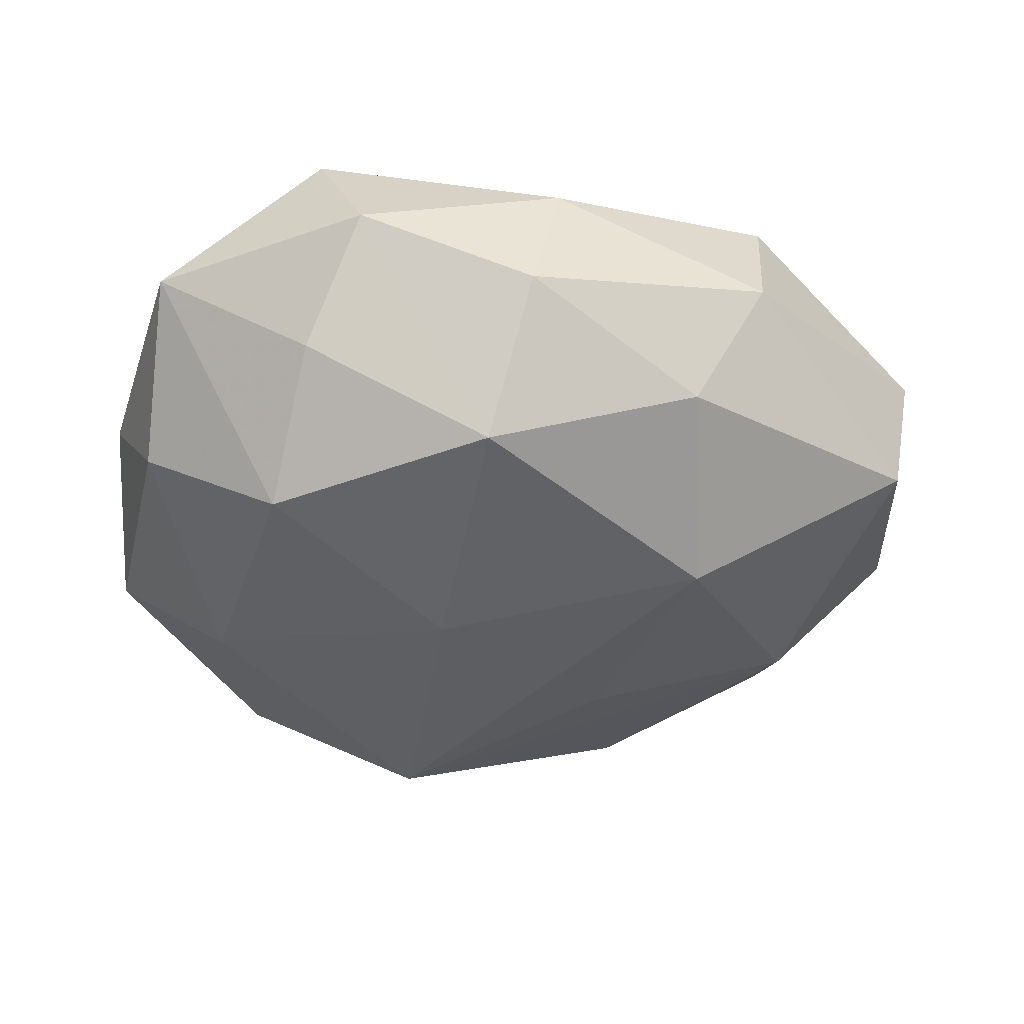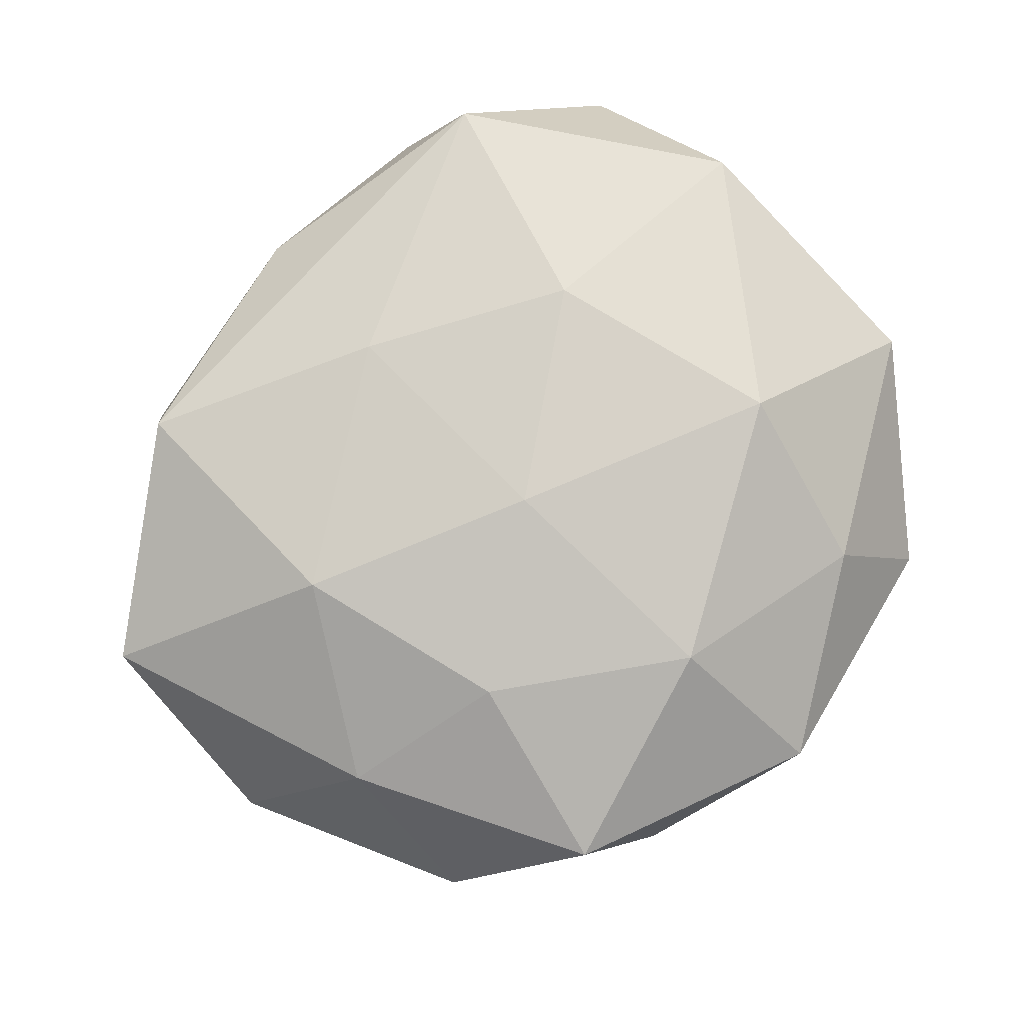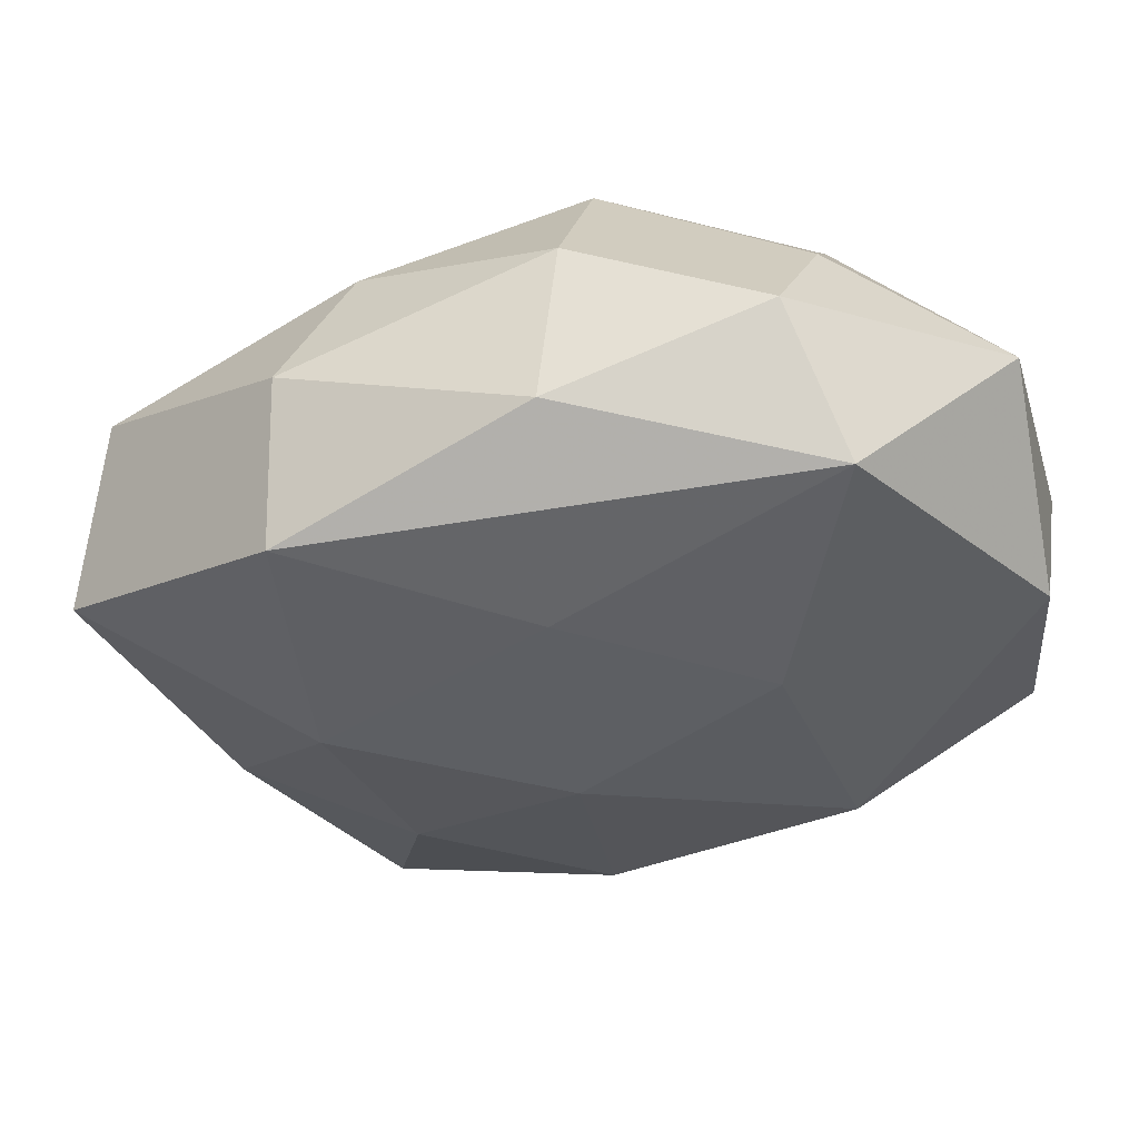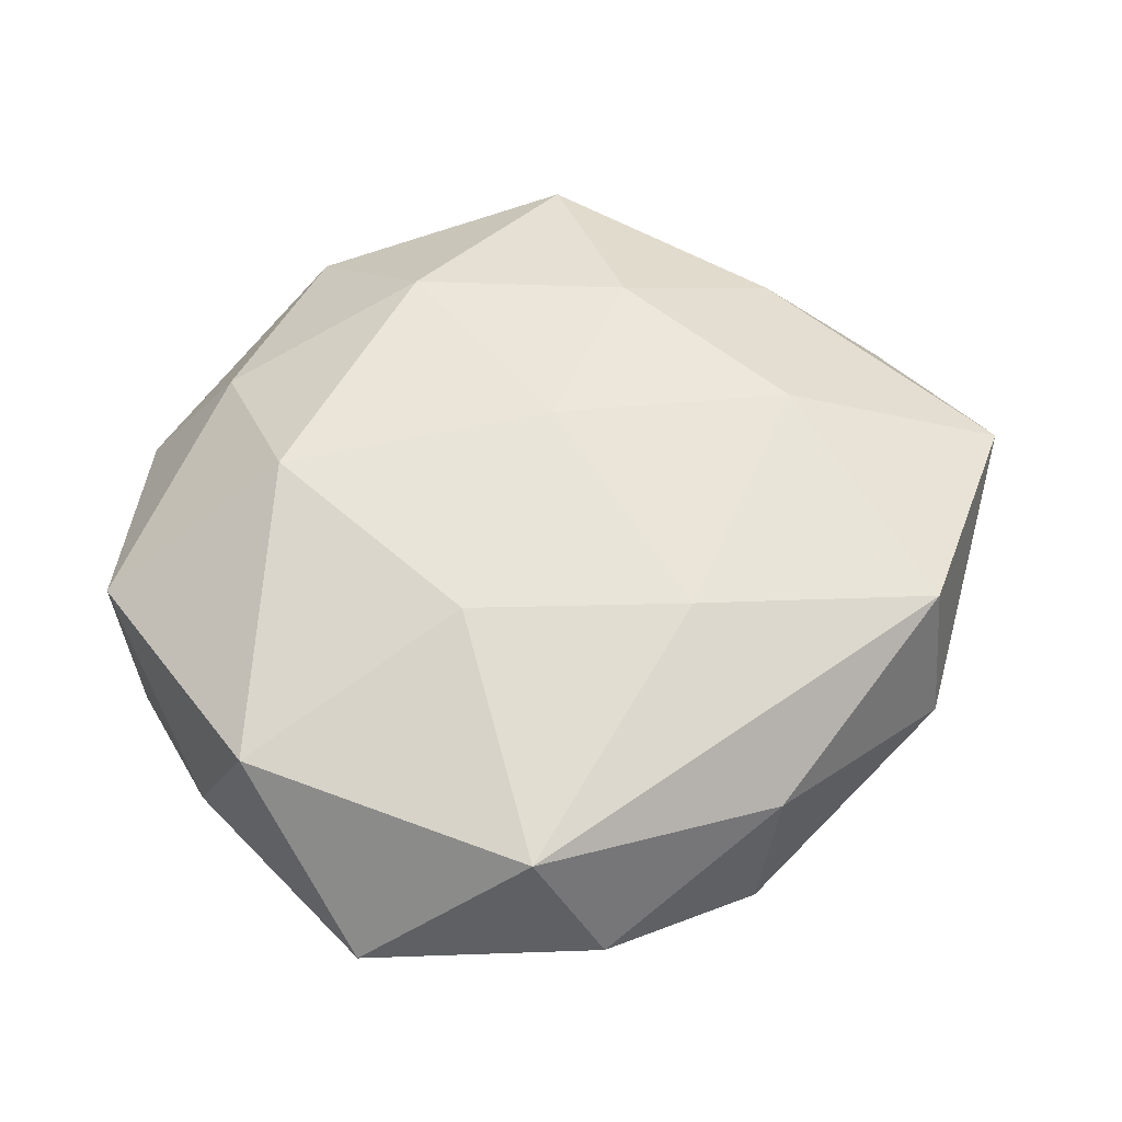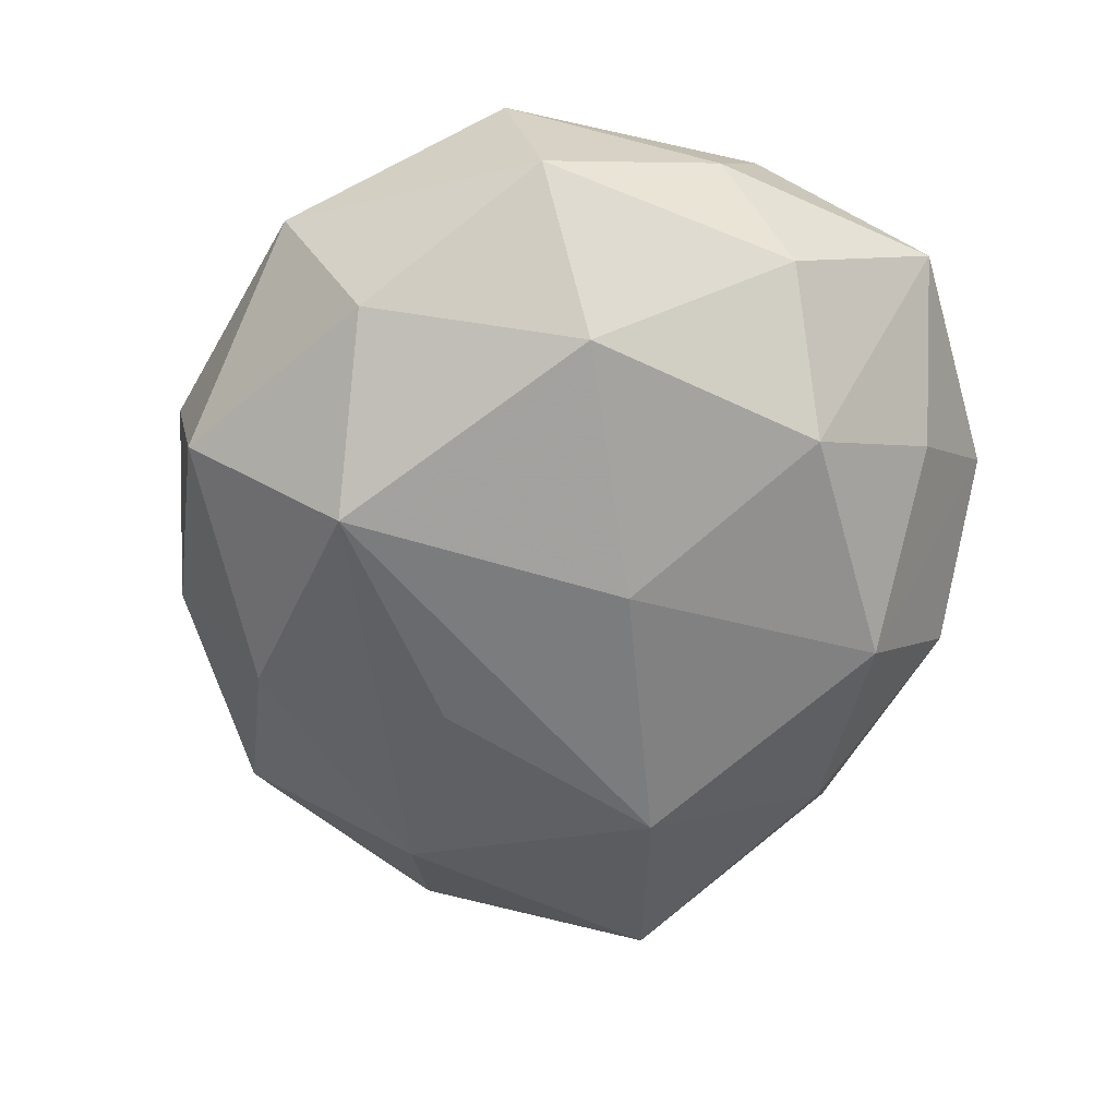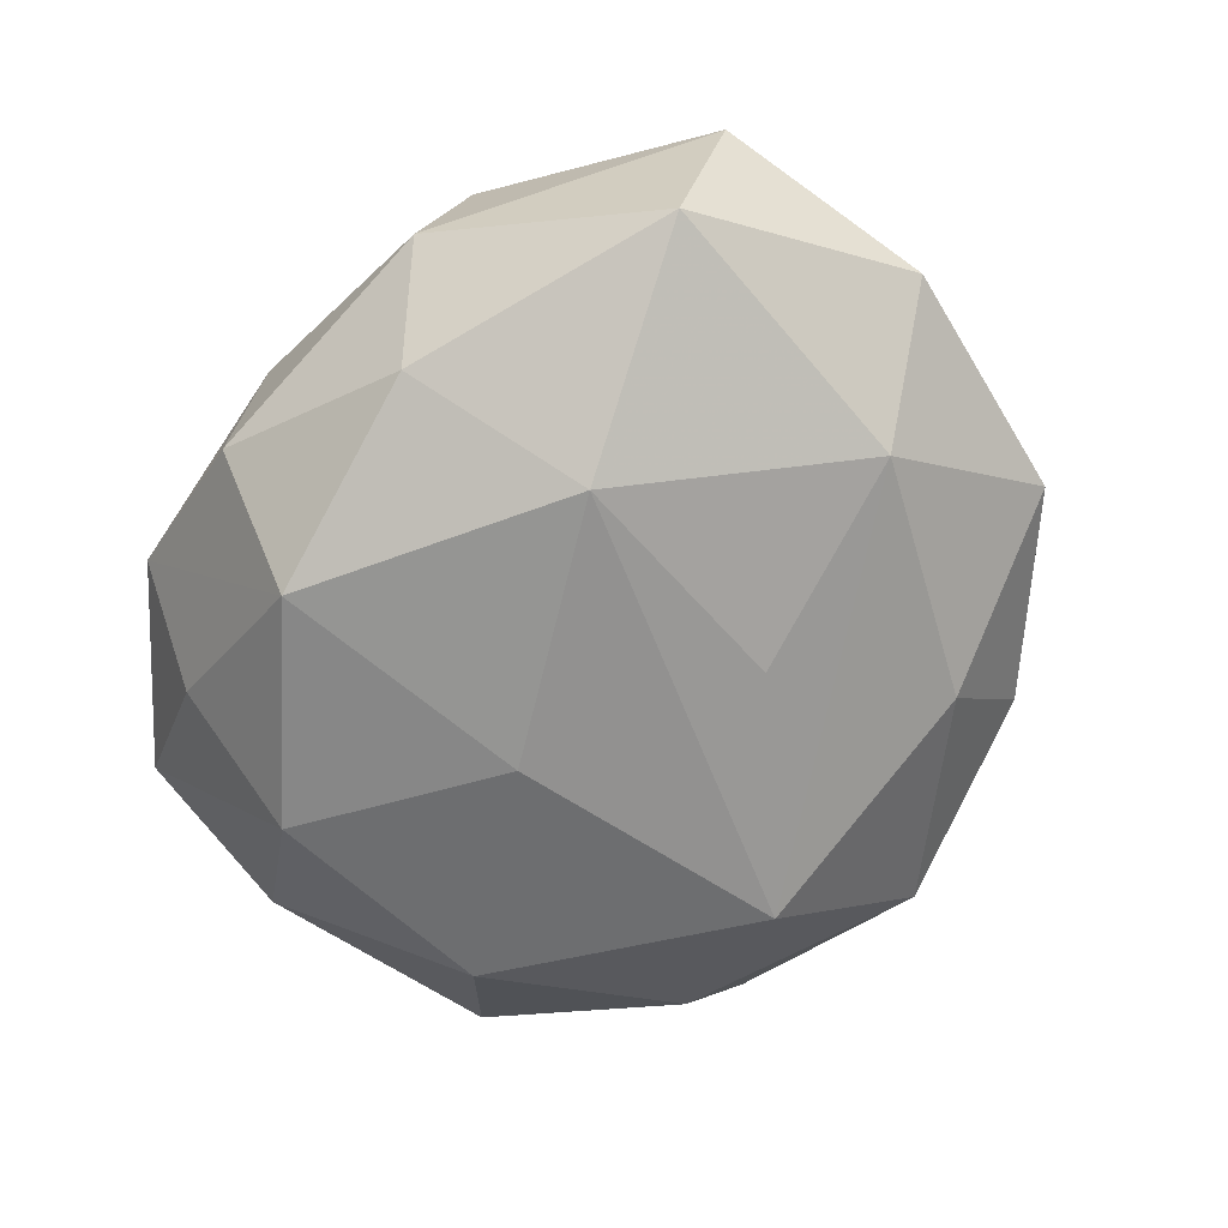
<metadata>
{"format":"obj","ext":"obj","renderer":"f3d","projection":"perspective","resolution":1024,"background":"white","views":[{"elev":-42.5,"azim":177.8,"up":"+Z"},{"elev":79.5,"azim":-38.0,"up":"+Z"},{"elev":56.5,"azim":-4.2,"up":"+Y"},{"elev":57.6,"azim":152.6,"up":"+Z"},{"elev":-63.9,"azim":81.2,"up":"+Z"},{"elev":-62.3,"azim":-118.1,"up":"+Z"}]}
</metadata>
<code>
v -0.02109 0.02024 0.01083
v -0.0247 -0.009032 -0.009521
v -0.009508 -0.02934 -0.0007518
v -0.004406 0.01427 0.01368
v 0.03031 0.005766 0.0008037
v -0.01928 0.001896 0.01365
v -0.002583 -0.00323 0.01582
v 0.01025 0.008118 0.01516
v -0.01126 -0.0223 -0.009088
v 0.01631 0.01438 -0.0145
v -0.032 0.01036 -0.006542
v 0.003367 -0.03141 0.004968
v -0.03385 -0.00695 -0.0006121
v -0.02026 0.02357 0.0003797
v 0.0165 -0.008418 0.01556
v 0.000505 0.02175 -0.01416
v 0.0001697 -0.02038 0.01333
v -0.01527 -0.02711 0.008198
v 0.02155 -0.02465 -0.0001028
v -0.01495 0.02118 -0.008787
v 0.01032 0.02943 0.00105
v -0.002469 0.02862 -0.004308
v -0.01363 -0.01289 0.01293
v 0.03044 -0.009992 0.006367
v -0.01587 0.008082 -0.01531
v 0.005441 -0.02942 -0.006078
v 0.02659 0.01125 -0.007473
v 0.02569 0.02219 0.001133
v -0.03455 0.007937 0.006174
v 0.03028 -0.007142 -0.005036
v 0.01548 -0.02134 0.008992
v -0.0247 -0.02225 -0.0008358
v 0.02788 0.009571 0.01078
v 0.02117 -0.002379 -0.01421
v 0.01406 0.02353 -0.006947
v -0.0256 -0.01146 0.007662
v 0.003494 0.00314 -0.01688
v -0.009332 -0.008257 -0.01449
v 0.01936 -0.01831 -0.009352
v -0.004508 0.02751 0.006032
v 0.0139 0.02573 0.01095
v 0.006054 -0.01764 -0.01622
f 19 30 24
f 33 28 41
f 41 28 21
f 21 16 22
f 10 28 27
f 10 27 34
f 34 27 30
f 30 19 39
f 39 34 30
f 42 34 39
f 26 42 39
f 39 19 26
f 28 33 5
f 5 27 28
f 30 27 5
f 24 30 5
f 5 33 24
f 37 16 10
f 10 34 37
f 37 34 42
f 22 16 20
f 20 14 22
f 11 14 20
f 10 16 35
f 16 21 35
f 35 28 10
f 35 21 28
f 9 42 26
f 9 2 42
f 29 14 11
f 29 1 14
f 31 19 24
f 17 31 15
f 24 33 15
f 15 31 24
f 42 2 38
f 16 37 25
f 11 20 25
f 25 20 16
f 25 2 11
f 25 38 2
f 25 37 42
f 42 38 25
f 40 21 22
f 22 14 40
f 14 1 40
f 41 21 40
f 40 1 41
f 2 9 32
f 8 33 41
f 8 15 33
f 11 2 13
f 2 32 13
f 13 29 11
f 13 36 29
f 32 36 13
f 18 17 23
f 23 36 18
f 18 36 32
f 3 9 26
f 3 32 9
f 3 18 32
f 41 1 4
f 4 8 41
f 15 8 7
f 23 17 7
f 17 15 7
f 8 4 7
f 26 19 12
f 12 3 26
f 18 3 12
f 19 31 12
f 12 31 17
f 17 18 12
f 6 4 1
f 6 7 4
f 23 7 6
f 1 29 6
f 6 36 23
f 29 36 6

</code>
